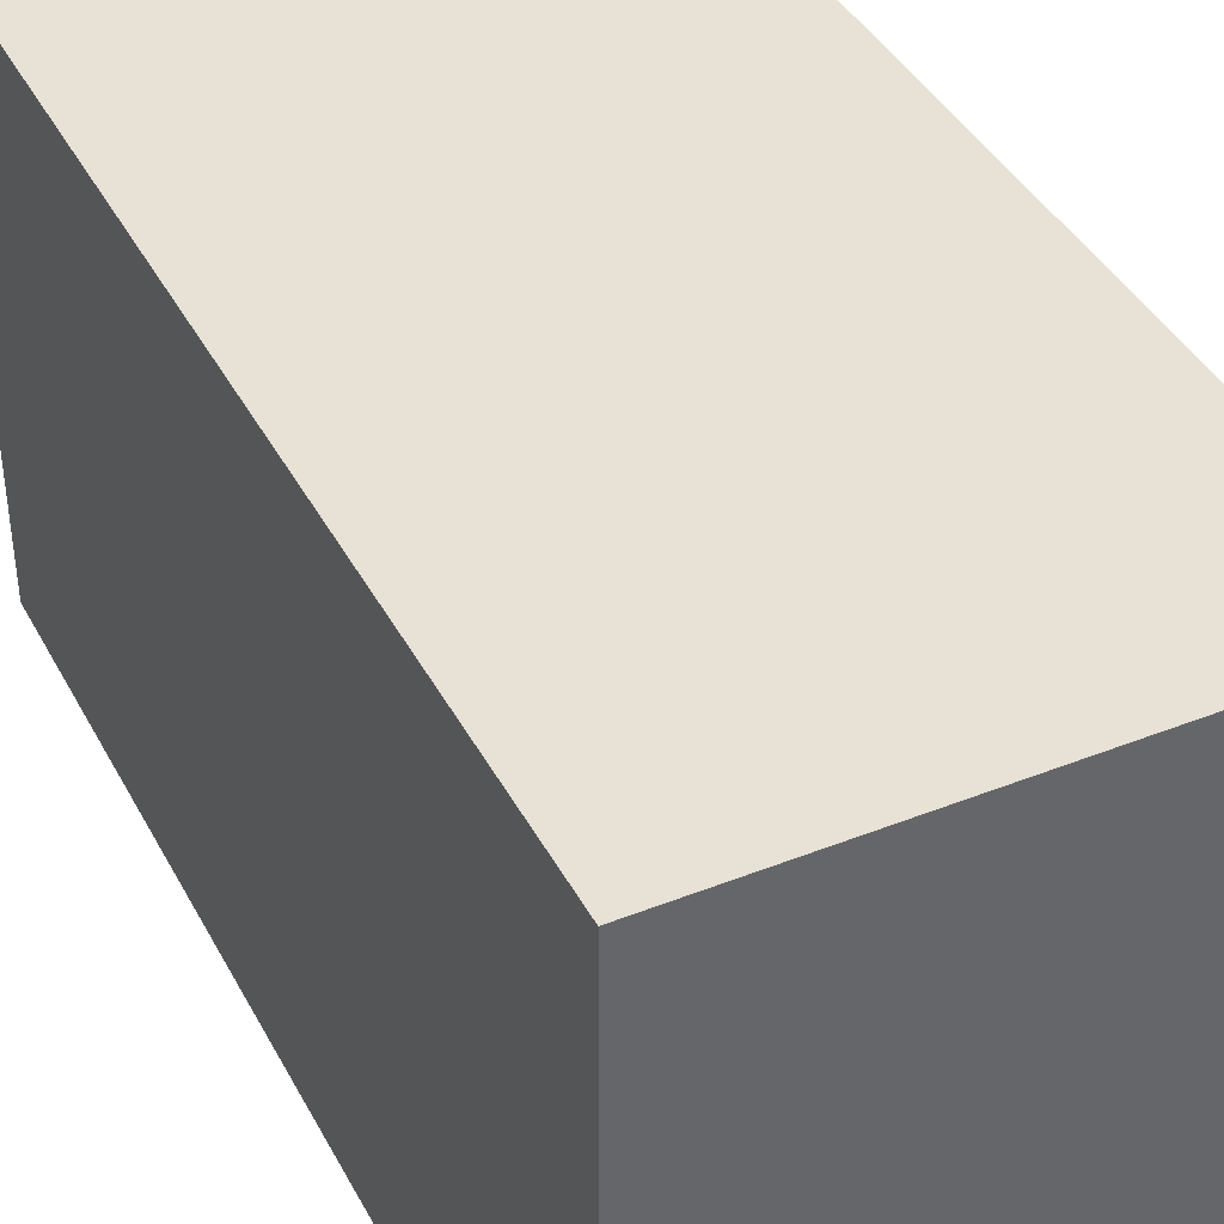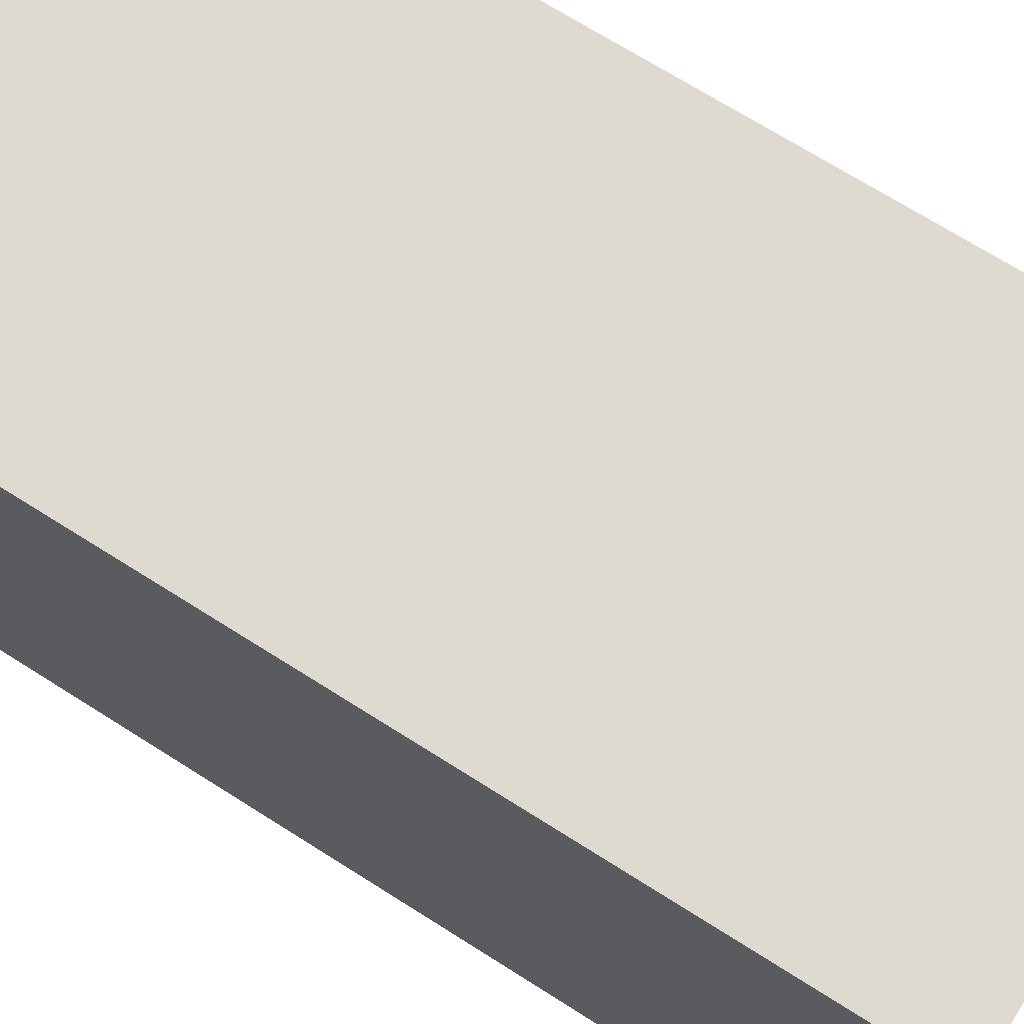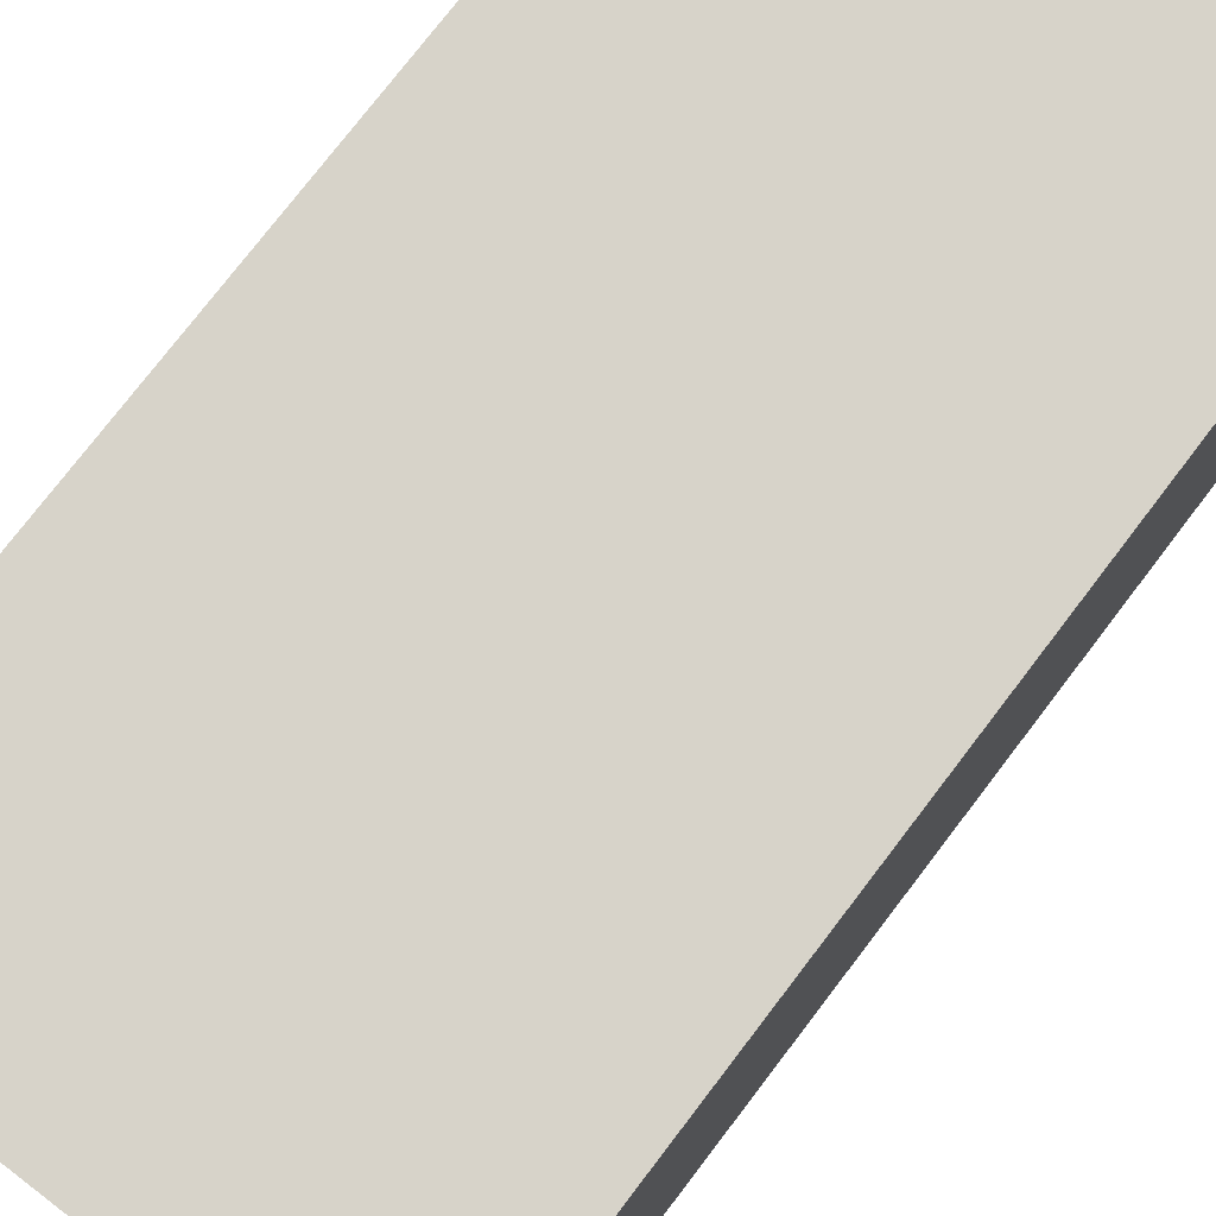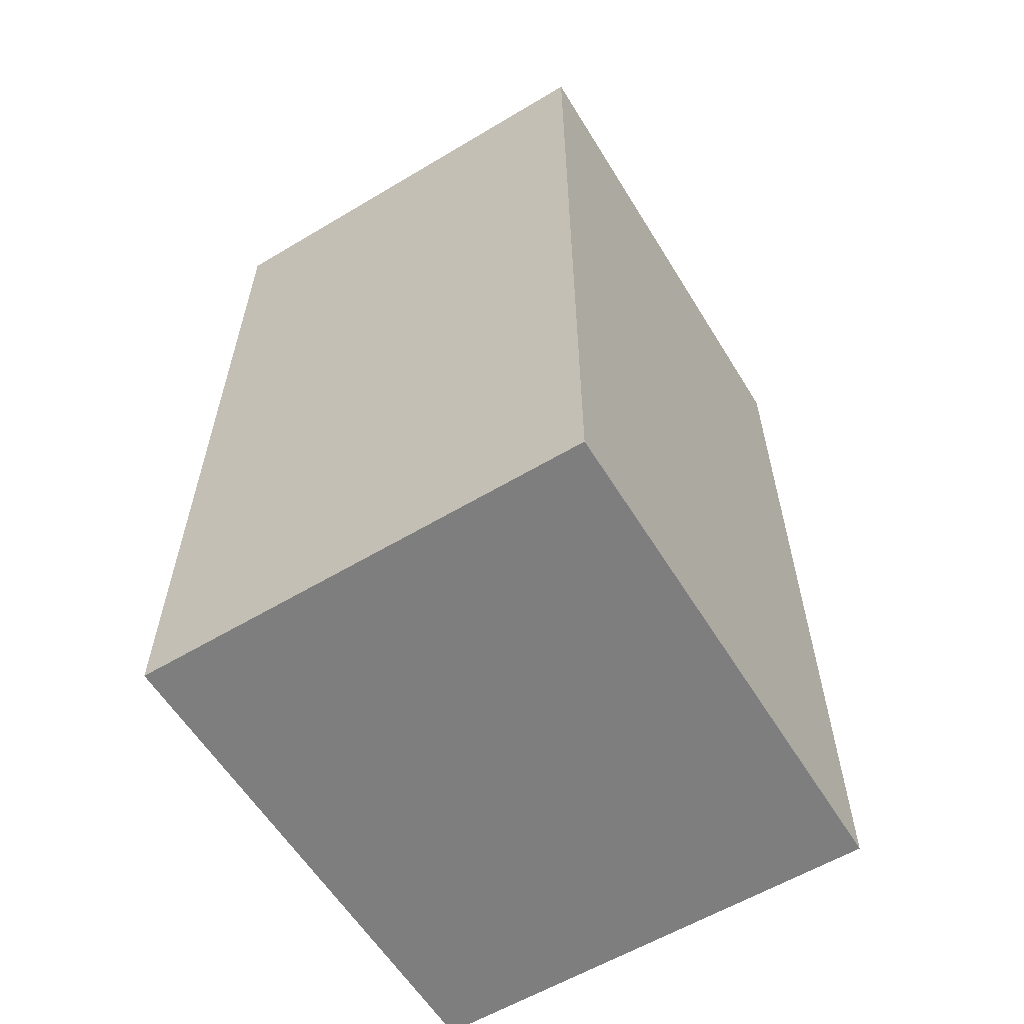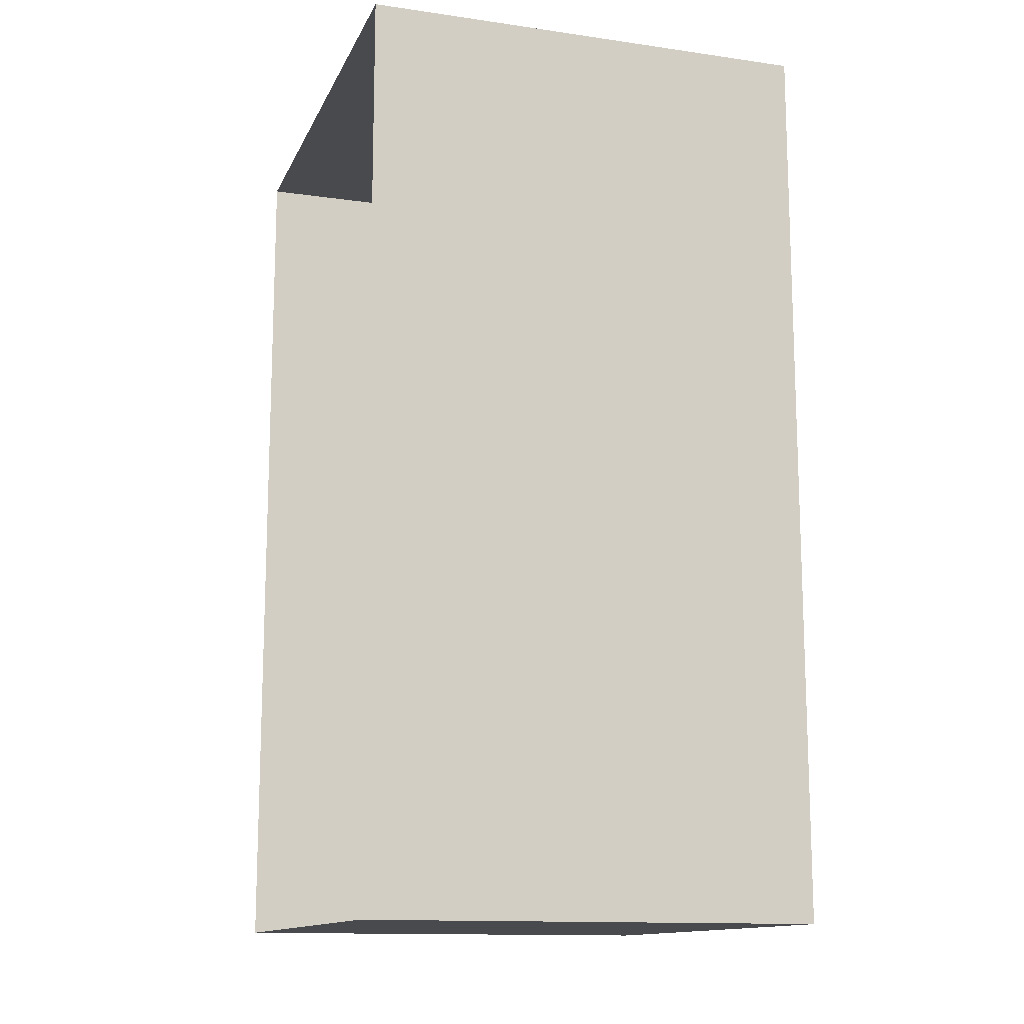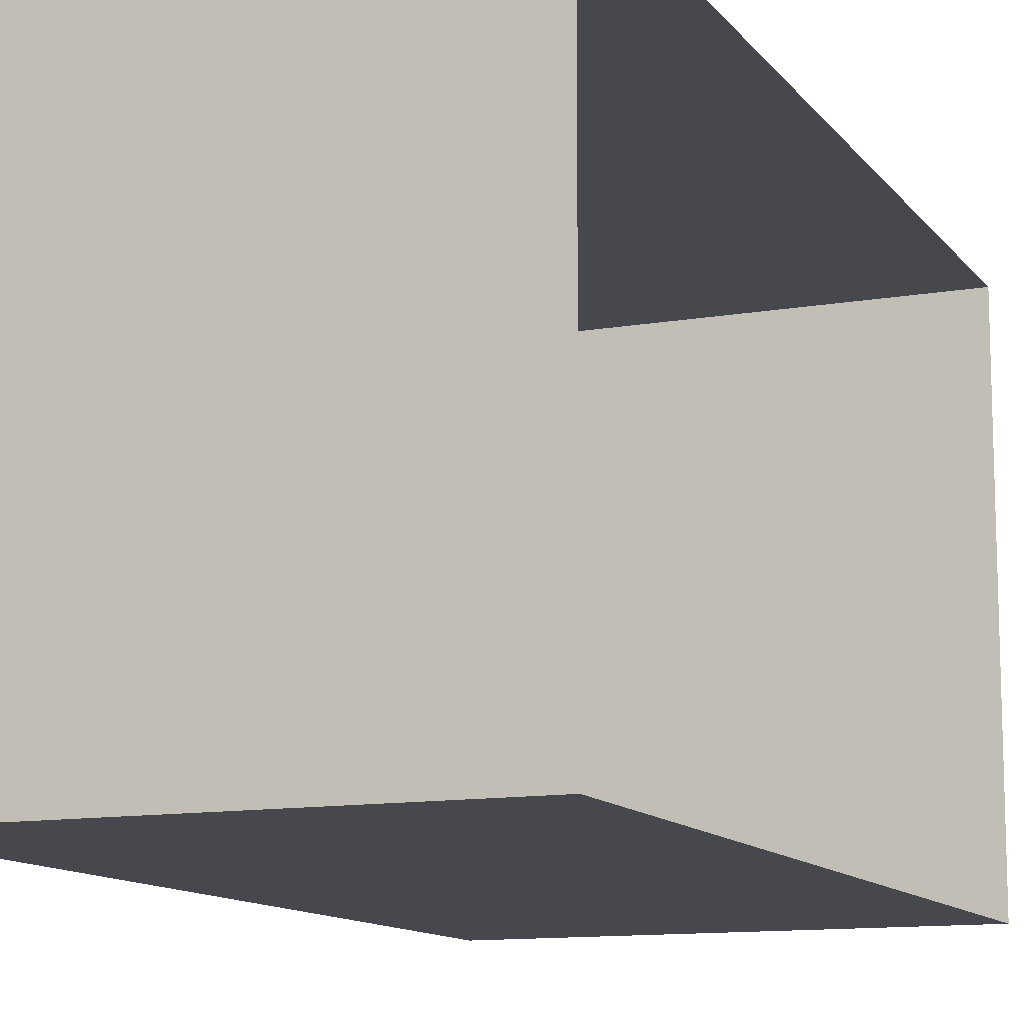
<metadata>
{"format":"obj","ext":"obj","renderer":"f3d","projection":"perspective","resolution":1024,"background":"white","views":[{"elev":40.5,"azim":154.1,"up":"+Z"},{"elev":70.8,"azim":122.3,"up":"+Z"},{"elev":76.4,"azim":37.4,"up":"+Z"},{"elev":-59.4,"azim":31.5,"up":"+Y"},{"elev":-13.4,"azim":-17.8,"up":"+Y"},{"elev":-11.9,"azim":-157.4,"up":"+Z"}]}
</metadata>
<code>
o HidingOBJ
g Hiding_BL
v 8.75 2 9.312
v 8.75 0 9.312
v 8.75 2 8.188
v 8.75 0 8.188
v 7.75 0 9.312
v 7.75 2 9.312
v 7.75 2 8.188
v 7.75 0 8.188
f 4 3 1 2
f 2 1 6 5
f 1 3 7 6
f 3 4 8 7
f 4 2 5 8

</code>
